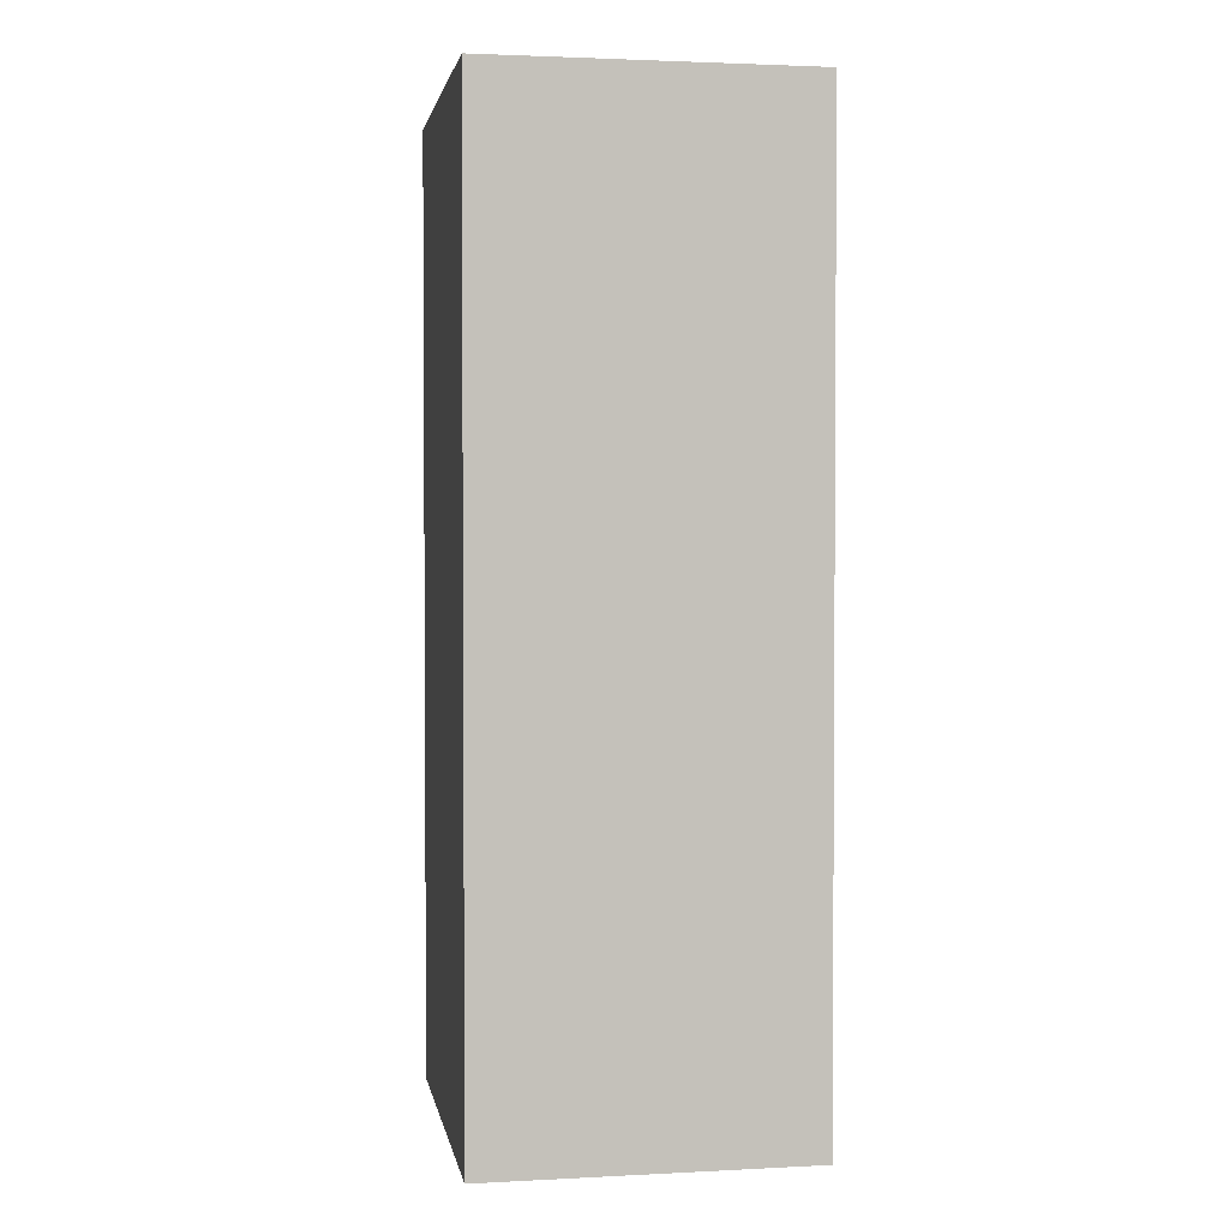
<metadata>
{"format":"obj","ext":"obj","renderer":"f3d","projection":"perspective","resolution":1024,"background":"white","views":[{"elev":2.3,"azim":80.0,"up":"+Y"}]}
</metadata>
<code>
v -0.3412 -0.8902 -0.3019
v 0.3412 -0.8902 -0.3019
v -0.3412 -0.8902 0.3019
v 0.3412 -0.8902 0.3019
v -0.3412 0.8902 -0.3019
v 0.3412 0.8902 -0.3019
v -0.3412 0.8902 0.3019
v 0.3412 0.8902 0.3019
v 0 0.8902 0
v 0.3412 0.8902 0
v 0 0.8902 -0.3019
v -0.3412 0.8902 0
v 0 0.8902 0.3019
v -0.3412 -0.8902 0
v -0.3412 0 0
v -0.3412 0 -0.3019
v -0.3412 0 0.3019
v 0 -0.8902 -0.3019
v 0 -0.8902 0
v 0.3412 -0.8902 0
v 0 -0.8902 0.3019
v 0.3412 0 -0.3019
v 0.3412 0 0
v 0.3412 0 0.3019
v 0 0 0.3019
v 0 0 -0.3019
v -0.1706 0.8902 -0.151
v 0 0.8902 -0.151
v -0.1706 0.8902 -0.3019
v 0.1706 0.8902 0.151
v 0.3412 0.8902 0.151
v 0.1706 0.8902 0
v 0.3412 0.8902 -0.151
v 0.1706 0.8902 -0.3019
v 0.1706 0.8902 -0.151
v -0.3412 0.8902 -0.151
v -0.1706 0.8902 0
v -0.3412 0.8902 0.151
v -0.1706 0.8902 0.3019
v -0.1706 0.8902 0.151
v 0.1706 0.8902 0.3019
v 0 0.8902 0.151
v -0.3412 -0.8902 -0.151
v -0.3412 -0.4451 -0.151
v -0.3412 -0.4451 -0.3019
v -0.3412 -0.8902 0.151
v -0.3412 -0.4451 0.151
v -0.3412 -0.4451 0
v -0.3412 0.4451 -0.151
v -0.3412 0.4451 -0.3019
v -0.3412 0 -0.151
v -0.3412 -0.4451 0.3019
v -0.3412 0 0.151
v -0.3412 0.4451 0.3019
v -0.3412 0.4451 0.151
v -0.3412 0.4451 0
v -0.1706 -0.8902 -0.3019
v -0.1706 -0.8902 -0.151
v 0.1706 -0.8902 -0.3019
v 0.1706 -0.8902 -0.151
v 0 -0.8902 -0.151
v -0.1706 -0.8902 0.151
v -0.1706 -0.8902 0
v 0.3412 -0.8902 -0.151
v 0.1706 -0.8902 0
v 0.3412 -0.8902 0.151
v 0.1706 -0.8902 0.3019
v 0.1706 -0.8902 0.151
v -0.1706 -0.8902 0.3019
v 0 -0.8902 0.151
v 0.3412 -0.4451 -0.3019
v 0.3412 0 -0.151
v 0.3412 -0.4451 -0.151
v 0.3412 0.4451 -0.3019
v 0.3412 0.4451 -0.151
v 0.3412 0.4451 0.151
v 0.3412 0.4451 0
v 0.3412 -0.4451 0
v 0.3412 0.4451 0.3019
v 0.3412 0 0.151
v 0.3412 -0.4451 0.3019
v 0.3412 -0.4451 0.151
v 0 -0.4451 0.3019
v -0.1706 -0.4451 0.3019
v 0.1706 -0.4451 0.3019
v 0.1706 0.4451 0.3019
v 0.1706 0 0.3019
v -0.1706 0 0.3019
v 0 0.4451 0.3019
v -0.1706 0.4451 0.3019
v -0.1706 -0.4451 -0.3019
v -0.1706 0.4451 -0.3019
v -0.1706 0 -0.3019
v 0.1706 -0.4451 -0.3019
v 0 -0.4451 -0.3019
v 0.1706 0 -0.3019
v 0 0.4451 -0.3019
v 0.1706 0.4451 -0.3019
v -0.2559 0.8902 -0.2265
v -0.1706 0.8902 -0.2265
v -0.2559 0.8902 -0.3019
v -0.08531 0.8902 -0.07548
v 0 0.8902 -0.07548
v -0.08531 0.8902 -0.151
v 0 0.8902 -0.2265
v -0.08531 0.8902 -0.3019
v -0.08531 0.8902 -0.2265
v 0.08531 0.8902 0.07548
v 0.1706 0.8902 0.07548
v 0.08531 0.8902 0
v 0.2559 0.8902 0.2265
v 0.3412 0.8902 0.2265
v 0.2559 0.8902 0.151
v 0.3412 0.8902 0.07548
v 0.2559 0.8902 0
v 0.2559 0.8902 0.07548
v 0.3412 0.8902 -0.07548
v 0.2559 0.8902 -0.151
v 0.2559 0.8902 -0.07548
v 0.3412 0.8902 -0.2265
v 0.2559 0.8902 -0.3019
v 0.2559 0.8902 -0.2265
v 0.08531 0.8902 -0.3019
v 0.08531 0.8902 -0.2265
v 0.1706 0.8902 -0.2265
v 0.08531 0.8902 -0.07548
v 0.1706 0.8902 -0.07548
v 0.08531 0.8902 -0.151
v -0.3412 0.8902 -0.2265
v -0.2559 0.8902 -0.151
v -0.3412 0.8902 -0.07548
v -0.2559 0.8902 0
v -0.2559 0.8902 -0.07548
v -0.08531 0.8902 0
v -0.1706 0.8902 -0.07548
v -0.3412 0.8902 0.07548
v -0.2559 0.8902 0.151
v -0.2559 0.8902 0.07548
v -0.3412 0.8902 0.2265
v -0.2559 0.8902 0.3019
v -0.2559 0.8902 0.2265
v -0.08531 0.8902 0.3019
v -0.08531 0.8902 0.2265
v -0.1706 0.8902 0.2265
v 0.08531 0.8902 0.3019
v 0.08531 0.8902 0.2265
v 0 0.8902 0.2265
v 0.2559 0.8902 0.3019
v 0.1706 0.8902 0.2265
v 0 0.8902 0.07548
v 0.08531 0.8902 0.151
v -0.1706 0.8902 0.07548
v -0.08531 0.8902 0.151
v -0.08531 0.8902 0.07548
v -0.3412 -0.8902 -0.2265
v -0.3412 -0.6676 -0.2265
v -0.3412 -0.6676 -0.3019
v -0.3412 -0.8902 -0.07548
v -0.3412 -0.6676 -0.07548
v -0.3412 -0.6676 -0.151
v -0.3412 -0.2225 -0.2265
v -0.3412 -0.2225 -0.3019
v -0.3412 -0.4451 -0.2265
v -0.3412 -0.8902 0.07548
v -0.3412 -0.6676 0.07548
v -0.3412 -0.6676 0
v -0.3412 -0.8902 0.2265
v -0.3412 -0.6676 0.2265
v -0.3412 -0.6676 0.151
v -0.3412 -0.2225 0.07548
v -0.3412 -0.2225 0
v -0.3412 -0.4451 0.07548
v -0.3412 0.2225 -0.07548
v -0.3412 0.2225 -0.151
v -0.3412 0 -0.07548
v -0.3412 0.6676 -0.2265
v -0.3412 0.6676 -0.3019
v -0.3412 0.4451 -0.2265
v -0.3412 0.2225 -0.3019
v -0.3412 0 -0.2265
v -0.3412 0.2225 -0.2265
v -0.3412 -0.4451 -0.07548
v -0.3412 -0.2225 -0.07548
v -0.3412 -0.2225 -0.151
v -0.3412 -0.6676 0.3019
v -0.3412 -0.4451 0.2265
v -0.3412 -0.2225 0.3019
v -0.3412 0 0.2265
v -0.3412 -0.2225 0.2265
v -0.3412 0 0.07548
v -0.3412 -0.2225 0.151
v -0.3412 0.2225 0.3019
v -0.3412 0.4451 0.2265
v -0.3412 0.2225 0.2265
v -0.3412 0.6676 0.3019
v -0.3412 0.6676 0.2265
v -0.3412 0.6676 0.07548
v -0.3412 0.6676 0.151
v -0.3412 0.6676 -0.07548
v -0.3412 0.6676 0
v -0.3412 0.6676 -0.151
v -0.3412 0.2225 0
v -0.3412 0.4451 -0.07548
v -0.3412 0.2225 0.151
v -0.3412 0.4451 0.07548
v -0.3412 0.2225 0.07548
v -0.2559 -0.8902 -0.3019
v -0.2559 -0.8902 -0.2265
v -0.08531 -0.8902 -0.3019
v -0.08531 -0.8902 -0.2265
v -0.1706 -0.8902 -0.2265
v -0.2559 -0.8902 -0.07548
v -0.2559 -0.8902 -0.151
v 0.08531 -0.8902 -0.3019
v 0.08531 -0.8902 -0.2265
v 0 -0.8902 -0.2265
v 0.2559 -0.8902 -0.3019
v 0.2559 -0.8902 -0.2265
v 0.1706 -0.8902 -0.2265
v 0.08531 -0.8902 -0.07548
v 0 -0.8902 -0.07548
v 0.08531 -0.8902 -0.151
v -0.08531 -0.8902 0.07548
v -0.1706 -0.8902 0.07548
v -0.08531 -0.8902 0
v -0.2559 -0.8902 0.2265
v -0.2559 -0.8902 0.151
v -0.2559 -0.8902 0
v -0.2559 -0.8902 0.07548
v -0.08531 -0.8902 -0.151
v -0.08531 -0.8902 -0.07548
v -0.1706 -0.8902 -0.07548
v 0.3412 -0.8902 -0.2265
v 0.2559 -0.8902 -0.151
v 0.3412 -0.8902 -0.07548
v 0.2559 -0.8902 0
v 0.2559 -0.8902 -0.07548
v 0.08531 -0.8902 0
v 0.1706 -0.8902 -0.07548
v 0.3412 -0.8902 0.07548
v 0.2559 -0.8902 0.151
v 0.2559 -0.8902 0.07548
v 0.3412 -0.8902 0.2265
v 0.2559 -0.8902 0.3019
v 0.2559 -0.8902 0.2265
v 0.08531 -0.8902 0.3019
v 0.08531 -0.8902 0.2265
v 0.1706 -0.8902 0.2265
v -0.08531 -0.8902 0.3019
v -0.08531 -0.8902 0.2265
v 0 -0.8902 0.2265
v -0.2559 -0.8902 0.3019
v -0.1706 -0.8902 0.2265
v 0 -0.8902 0.07548
v -0.08531 -0.8902 0.151
v 0.1706 -0.8902 0.07548
v 0.08531 -0.8902 0.151
v 0.08531 -0.8902 0.07548
v 0.3412 -0.6676 -0.3019
v 0.3412 -0.4451 -0.2265
v 0.3412 -0.6676 -0.2265
v 0.3412 -0.2225 -0.3019
v 0.3412 0 -0.2265
v 0.3412 -0.2225 -0.2265
v 0.3412 0 -0.07548
v 0.3412 -0.2225 -0.07548
v 0.3412 -0.2225 -0.151
v 0.3412 0.2225 -0.3019
v 0.3412 0.4451 -0.2265
v 0.3412 0.2225 -0.2265
v 0.3412 0.6676 -0.3019
v 0.3412 0.6676 -0.2265
v 0.3412 0.6676 -0.07548
v 0.3412 0.6676 -0.151
v 0.3412 0.6676 0.07548
v 0.3412 0.6676 0
v 0.3412 0.6676 0.2265
v 0.3412 0.6676 0.151
v 0.3412 0.2225 0.07548
v 0.3412 0.2225 0
v 0.3412 0.4451 0.07548
v 0.3412 0.2225 -0.151
v 0.3412 0.4451 -0.07548
v 0.3412 0.2225 -0.07548
v 0.3412 -0.6676 -0.151
v 0.3412 -0.2225 0
v 0.3412 -0.4451 -0.07548
v 0.3412 -0.6676 0
v 0.3412 -0.6676 -0.07548
v 0.3412 0.2225 0.151
v 0.3412 0 0.07548
v 0.3412 0.6676 0.3019
v 0.3412 0.4451 0.2265
v 0.3412 0.2225 0.3019
v 0.3412 0 0.2265
v 0.3412 0.2225 0.2265
v 0.3412 -0.2225 0.3019
v 0.3412 -0.4451 0.2265
v 0.3412 -0.2225 0.2265
v 0.3412 -0.6676 0.3019
v 0.3412 -0.6676 0.2265
v 0.3412 -0.6676 0.07548
v 0.3412 -0.6676 0.151
v 0.3412 -0.2225 0.07548
v 0.3412 -0.2225 0.151
v 0.3412 -0.4451 0.07548
v -0.1706 -0.6676 0.3019
v -0.2559 -0.6676 0.3019
v 0 -0.6676 0.3019
v -0.08531 -0.6676 0.3019
v 0 -0.2225 0.3019
v -0.08531 -0.2225 0.3019
v -0.08531 -0.4451 0.3019
v 0.1706 -0.6676 0.3019
v 0.08531 -0.6676 0.3019
v 0.2559 -0.6676 0.3019
v 0.2559 -0.2225 0.3019
v 0.2559 -0.4451 0.3019
v 0.2559 0.2225 0.3019
v 0.2559 0 0.3019
v 0.2559 0.6676 0.3019
v 0.2559 0.4451 0.3019
v 0.08531 0.2225 0.3019
v 0.08531 0 0.3019
v 0.1706 0.2225 0.3019
v 0.08531 -0.4451 0.3019
v 0.1706 -0.2225 0.3019
v 0.08531 -0.2225 0.3019
v -0.2559 -0.4451 0.3019
v -0.08531 0 0.3019
v -0.1706 -0.2225 0.3019
v -0.2559 0 0.3019
v -0.2559 -0.2225 0.3019
v 0.08531 0.4451 0.3019
v 0 0.2225 0.3019
v 0.1706 0.6676 0.3019
v 0 0.6676 0.3019
v 0.08531 0.6676 0.3019
v -0.1706 0.6676 0.3019
v -0.08531 0.6676 0.3019
v -0.2559 0.6676 0.3019
v -0.2559 0.2225 0.3019
v -0.2559 0.4451 0.3019
v -0.08531 0.2225 0.3019
v -0.08531 0.4451 0.3019
v -0.1706 0.2225 0.3019
v -0.2559 -0.6676 -0.3019
v -0.2559 -0.2225 -0.3019
v -0.2559 -0.4451 -0.3019
v -0.08531 -0.6676 -0.3019
v -0.1706 -0.6676 -0.3019
v -0.2559 0.2225 -0.3019
v -0.2559 0 -0.3019
v -0.2559 0.6676 -0.3019
v -0.2559 0.4451 -0.3019
v -0.08531 0.2225 -0.3019
v -0.08531 0 -0.3019
v -0.1706 0.2225 -0.3019
v 0.08531 -0.2225 -0.3019
v 0.08531 -0.4451 -0.3019
v 0 -0.2225 -0.3019
v 0.2559 -0.6676 -0.3019
v 0.1706 -0.6676 -0.3019
v 0 -0.6676 -0.3019
v 0.08531 -0.6676 -0.3019
v -0.1706 -0.2225 -0.3019
v -0.08531 -0.2225 -0.3019
v -0.08531 -0.4451 -0.3019
v 0.2559 -0.4451 -0.3019
v 0.08531 0 -0.3019
v 0.1706 -0.2225 -0.3019
v 0.2559 0 -0.3019
v 0.2559 -0.2225 -0.3019
v -0.08531 0.4451 -0.3019
v 0 0.2225 -0.3019
v -0.1706 0.6676 -0.3019
v 0 0.6676 -0.3019
v -0.08531 0.6676 -0.3019
v 0.1706 0.6676 -0.3019
v 0.08531 0.6676 -0.3019
v 0.2559 0.6676 -0.3019
v 0.2559 0.2225 -0.3019
v 0.2559 0.4451 -0.3019
v 0.08531 0.2225 -0.3019
v 0.08531 0.4451 -0.3019
v 0.1706 0.2225 -0.3019
f 5 99 101
f 99 27 100
f 100 29 101
f 99 100 101
f 27 102 104
f 102 9 103
f 103 28 104
f 102 103 104
f 28 105 107
f 105 11 106
f 106 29 107
f 105 106 107
f 27 104 100
f 104 28 107
f 107 29 100
f 104 107 100
f 9 108 110
f 108 30 109
f 109 32 110
f 108 109 110
f 30 111 113
f 111 8 112
f 112 31 113
f 111 112 113
f 31 114 116
f 114 10 115
f 115 32 116
f 114 115 116
f 30 113 109
f 113 31 116
f 116 32 109
f 113 116 109
f 10 117 119
f 117 33 118
f 118 35 119
f 117 118 119
f 33 120 122
f 120 6 121
f 121 34 122
f 120 121 122
f 34 123 125
f 123 11 124
f 124 35 125
f 123 124 125
f 33 122 118
f 122 34 125
f 125 35 118
f 122 125 118
f 9 110 103
f 110 32 126
f 126 28 103
f 110 126 103
f 32 115 127
f 115 10 119
f 119 35 127
f 115 119 127
f 35 124 128
f 124 11 105
f 105 28 128
f 124 105 128
f 32 127 126
f 127 35 128
f 128 28 126
f 127 128 126
f 5 129 99
f 129 36 130
f 130 27 99
f 129 130 99
f 36 131 133
f 131 12 132
f 132 37 133
f 131 132 133
f 37 134 135
f 134 9 102
f 102 27 135
f 134 102 135
f 36 133 130
f 133 37 135
f 135 27 130
f 133 135 130
f 12 136 138
f 136 38 137
f 137 40 138
f 136 137 138
f 38 139 141
f 139 7 140
f 140 39 141
f 139 140 141
f 39 142 144
f 142 13 143
f 143 40 144
f 142 143 144
f 38 141 137
f 141 39 144
f 144 40 137
f 141 144 137
f 13 145 147
f 145 41 146
f 146 42 147
f 145 146 147
f 41 148 149
f 148 8 111
f 111 30 149
f 148 111 149
f 30 108 151
f 108 9 150
f 150 42 151
f 108 150 151
f 41 149 146
f 149 30 151
f 151 42 146
f 149 151 146
f 12 138 132
f 138 40 152
f 152 37 132
f 138 152 132
f 40 143 153
f 143 13 147
f 147 42 153
f 143 147 153
f 42 150 154
f 150 9 134
f 134 37 154
f 150 134 154
f 40 153 152
f 153 42 154
f 154 37 152
f 153 154 152
f 1 155 157
f 155 43 156
f 156 45 157
f 155 156 157
f 43 158 160
f 158 14 159
f 159 44 160
f 158 159 160
f 44 161 163
f 161 16 162
f 162 45 163
f 161 162 163
f 43 160 156
f 160 44 163
f 163 45 156
f 160 163 156
f 14 164 166
f 164 46 165
f 165 48 166
f 164 165 166
f 46 167 169
f 167 3 168
f 168 47 169
f 167 168 169
f 47 170 172
f 170 15 171
f 171 48 172
f 170 171 172
f 46 169 165
f 169 47 172
f 172 48 165
f 169 172 165
f 15 173 175
f 173 49 174
f 174 51 175
f 173 174 175
f 49 176 178
f 176 5 177
f 177 50 178
f 176 177 178
f 50 179 181
f 179 16 180
f 180 51 181
f 179 180 181
f 49 178 174
f 178 50 181
f 181 51 174
f 178 181 174
f 14 166 159
f 166 48 182
f 182 44 159
f 166 182 159
f 48 171 183
f 171 15 175
f 175 51 183
f 171 175 183
f 51 180 184
f 180 16 161
f 161 44 184
f 180 161 184
f 48 183 182
f 183 51 184
f 184 44 182
f 183 184 182
f 3 185 168
f 185 52 186
f 186 47 168
f 185 186 168
f 52 187 189
f 187 17 188
f 188 53 189
f 187 188 189
f 53 190 191
f 190 15 170
f 170 47 191
f 190 170 191
f 52 189 186
f 189 53 191
f 191 47 186
f 189 191 186
f 17 192 194
f 192 54 193
f 193 55 194
f 192 193 194
f 54 195 196
f 195 7 139
f 139 38 196
f 195 139 196
f 38 136 198
f 136 12 197
f 197 55 198
f 136 197 198
f 54 196 193
f 196 38 198
f 198 55 193
f 196 198 193
f 12 131 200
f 131 36 199
f 199 56 200
f 131 199 200
f 36 129 201
f 129 5 176
f 176 49 201
f 129 176 201
f 49 173 203
f 173 15 202
f 202 56 203
f 173 202 203
f 36 201 199
f 201 49 203
f 203 56 199
f 201 203 199
f 17 194 188
f 194 55 204
f 204 53 188
f 194 204 188
f 55 197 205
f 197 12 200
f 200 56 205
f 197 200 205
f 56 202 206
f 202 15 190
f 190 53 206
f 202 190 206
f 55 205 204
f 205 56 206
f 206 53 204
f 205 206 204
f 1 207 155
f 207 57 208
f 208 43 155
f 207 208 155
f 57 209 211
f 209 18 210
f 210 58 211
f 209 210 211
f 58 212 213
f 212 14 158
f 158 43 213
f 212 158 213
f 57 211 208
f 211 58 213
f 213 43 208
f 211 213 208
f 18 214 216
f 214 59 215
f 215 61 216
f 214 215 216
f 59 217 219
f 217 2 218
f 218 60 219
f 217 218 219
f 60 220 222
f 220 19 221
f 221 61 222
f 220 221 222
f 59 219 215
f 219 60 222
f 222 61 215
f 219 222 215
f 19 223 225
f 223 62 224
f 224 63 225
f 223 224 225
f 62 226 227
f 226 3 167
f 167 46 227
f 226 167 227
f 46 164 229
f 164 14 228
f 228 63 229
f 164 228 229
f 62 227 224
f 227 46 229
f 229 63 224
f 227 229 224
f 18 216 210
f 216 61 230
f 230 58 210
f 216 230 210
f 61 221 231
f 221 19 225
f 225 63 231
f 221 225 231
f 63 228 232
f 228 14 212
f 212 58 232
f 228 212 232
f 61 231 230
f 231 63 232
f 232 58 230
f 231 232 230
f 2 233 218
f 233 64 234
f 234 60 218
f 233 234 218
f 64 235 237
f 235 20 236
f 236 65 237
f 235 236 237
f 65 238 239
f 238 19 220
f 220 60 239
f 238 220 239
f 64 237 234
f 237 65 239
f 239 60 234
f 237 239 234
f 20 240 242
f 240 66 241
f 241 68 242
f 240 241 242
f 66 243 245
f 243 4 244
f 244 67 245
f 243 244 245
f 67 246 248
f 246 21 247
f 247 68 248
f 246 247 248
f 66 245 241
f 245 67 248
f 248 68 241
f 245 248 241
f 21 249 251
f 249 69 250
f 250 70 251
f 249 250 251
f 69 252 253
f 252 3 226
f 226 62 253
f 252 226 253
f 62 223 255
f 223 19 254
f 254 70 255
f 223 254 255
f 69 253 250
f 253 62 255
f 255 70 250
f 253 255 250
f 20 242 236
f 242 68 256
f 256 65 236
f 242 256 236
f 68 247 257
f 247 21 251
f 251 70 257
f 247 251 257
f 70 254 258
f 254 19 238
f 238 65 258
f 254 238 258
f 68 257 256
f 257 70 258
f 258 65 256
f 257 258 256
f 2 259 261
f 259 71 260
f 260 73 261
f 259 260 261
f 71 262 264
f 262 22 263
f 263 72 264
f 262 263 264
f 72 265 267
f 265 23 266
f 266 73 267
f 265 266 267
f 71 264 260
f 264 72 267
f 267 73 260
f 264 267 260
f 22 268 270
f 268 74 269
f 269 75 270
f 268 269 270
f 74 271 272
f 271 6 120
f 120 33 272
f 271 120 272
f 33 117 274
f 117 10 273
f 273 75 274
f 117 273 274
f 74 272 269
f 272 33 274
f 274 75 269
f 272 274 269
f 10 114 276
f 114 31 275
f 275 77 276
f 114 275 276
f 31 112 278
f 112 8 277
f 277 76 278
f 112 277 278
f 76 279 281
f 279 23 280
f 280 77 281
f 279 280 281
f 31 278 275
f 278 76 281
f 281 77 275
f 278 281 275
f 22 270 263
f 270 75 282
f 282 72 263
f 270 282 263
f 75 273 283
f 273 10 276
f 276 77 283
f 273 276 283
f 77 280 284
f 280 23 265
f 265 72 284
f 280 265 284
f 75 283 282
f 283 77 284
f 284 72 282
f 283 284 282
f 2 261 233
f 261 73 285
f 285 64 233
f 261 285 233
f 73 266 287
f 266 23 286
f 286 78 287
f 266 286 287
f 78 288 289
f 288 20 235
f 235 64 289
f 288 235 289
f 73 287 285
f 287 78 289
f 289 64 285
f 287 289 285
f 23 279 291
f 279 76 290
f 290 80 291
f 279 290 291
f 76 277 293
f 277 8 292
f 292 79 293
f 277 292 293
f 79 294 296
f 294 24 295
f 295 80 296
f 294 295 296
f 76 293 290
f 293 79 296
f 296 80 290
f 293 296 290
f 24 297 299
f 297 81 298
f 298 82 299
f 297 298 299
f 81 300 301
f 300 4 243
f 243 66 301
f 300 243 301
f 66 240 303
f 240 20 302
f 302 82 303
f 240 302 303
f 81 301 298
f 301 66 303
f 303 82 298
f 301 303 298
f 23 291 286
f 291 80 304
f 304 78 286
f 291 304 286
f 80 295 305
f 295 24 299
f 299 82 305
f 295 299 305
f 82 302 306
f 302 20 288
f 288 78 306
f 302 288 306
f 80 305 304
f 305 82 306
f 306 78 304
f 305 306 304
f 3 252 308
f 252 69 307
f 307 84 308
f 252 307 308
f 69 249 310
f 249 21 309
f 309 83 310
f 249 309 310
f 83 311 313
f 311 25 312
f 312 84 313
f 311 312 313
f 69 310 307
f 310 83 313
f 313 84 307
f 310 313 307
f 21 246 315
f 246 67 314
f 314 85 315
f 246 314 315
f 67 244 316
f 244 4 300
f 300 81 316
f 244 300 316
f 81 297 318
f 297 24 317
f 317 85 318
f 297 317 318
f 67 316 314
f 316 81 318
f 318 85 314
f 316 318 314
f 24 294 320
f 294 79 319
f 319 87 320
f 294 319 320
f 79 292 322
f 292 8 321
f 321 86 322
f 292 321 322
f 86 323 325
f 323 25 324
f 324 87 325
f 323 324 325
f 79 322 319
f 322 86 325
f 325 87 319
f 322 325 319
f 21 315 309
f 315 85 326
f 326 83 309
f 315 326 309
f 85 317 327
f 317 24 320
f 320 87 327
f 317 320 327
f 87 324 328
f 324 25 311
f 311 83 328
f 324 311 328
f 85 327 326
f 327 87 328
f 328 83 326
f 327 328 326
f 3 308 185
f 308 84 329
f 329 52 185
f 308 329 185
f 84 312 331
f 312 25 330
f 330 88 331
f 312 330 331
f 88 332 333
f 332 17 187
f 187 52 333
f 332 187 333
f 84 331 329
f 331 88 333
f 333 52 329
f 331 333 329
f 25 323 335
f 323 86 334
f 334 89 335
f 323 334 335
f 86 321 336
f 321 8 148
f 148 41 336
f 321 148 336
f 41 145 338
f 145 13 337
f 337 89 338
f 145 337 338
f 86 336 334
f 336 41 338
f 338 89 334
f 336 338 334
f 13 142 340
f 142 39 339
f 339 90 340
f 142 339 340
f 39 140 341
f 140 7 195
f 195 54 341
f 140 195 341
f 54 192 343
f 192 17 342
f 342 90 343
f 192 342 343
f 39 341 339
f 341 54 343
f 343 90 339
f 341 343 339
f 25 335 330
f 335 89 344
f 344 88 330
f 335 344 330
f 89 337 345
f 337 13 340
f 340 90 345
f 337 340 345
f 90 342 346
f 342 17 332
f 332 88 346
f 342 332 346
f 89 345 344
f 345 90 346
f 346 88 344
f 345 346 344
f 1 157 207
f 157 45 347
f 347 57 207
f 157 347 207
f 45 162 349
f 162 16 348
f 348 91 349
f 162 348 349
f 91 350 351
f 350 18 209
f 209 57 351
f 350 209 351
f 45 349 347
f 349 91 351
f 351 57 347
f 349 351 347
f 16 179 353
f 179 50 352
f 352 93 353
f 179 352 353
f 50 177 355
f 177 5 354
f 354 92 355
f 177 354 355
f 92 356 358
f 356 26 357
f 357 93 358
f 356 357 358
f 50 355 352
f 355 92 358
f 358 93 352
f 355 358 352
f 26 359 361
f 359 94 360
f 360 95 361
f 359 360 361
f 94 362 363
f 362 2 217
f 217 59 363
f 362 217 363
f 59 214 365
f 214 18 364
f 364 95 365
f 214 364 365
f 94 363 360
f 363 59 365
f 365 95 360
f 363 365 360
f 16 353 348
f 353 93 366
f 366 91 348
f 353 366 348
f 93 357 367
f 357 26 361
f 361 95 367
f 357 361 367
f 95 364 368
f 364 18 350
f 350 91 368
f 364 350 368
f 93 367 366
f 367 95 368
f 368 91 366
f 367 368 366
f 2 362 259
f 362 94 369
f 369 71 259
f 362 369 259
f 94 359 371
f 359 26 370
f 370 96 371
f 359 370 371
f 96 372 373
f 372 22 262
f 262 71 373
f 372 262 373
f 94 371 369
f 371 96 373
f 373 71 369
f 371 373 369
f 26 356 375
f 356 92 374
f 374 97 375
f 356 374 375
f 92 354 376
f 354 5 101
f 101 29 376
f 354 101 376
f 29 106 378
f 106 11 377
f 377 97 378
f 106 377 378
f 92 376 374
f 376 29 378
f 378 97 374
f 376 378 374
f 11 123 380
f 123 34 379
f 379 98 380
f 123 379 380
f 34 121 381
f 121 6 271
f 271 74 381
f 121 271 381
f 74 268 383
f 268 22 382
f 382 98 383
f 268 382 383
f 34 381 379
f 381 74 383
f 383 98 379
f 381 383 379
f 26 375 370
f 375 97 384
f 384 96 370
f 375 384 370
f 97 377 385
f 377 11 380
f 380 98 385
f 377 380 385
f 98 382 386
f 382 22 372
f 372 96 386
f 382 372 386
f 97 385 384
f 385 98 386
f 386 96 384
f 385 386 384

</code>
